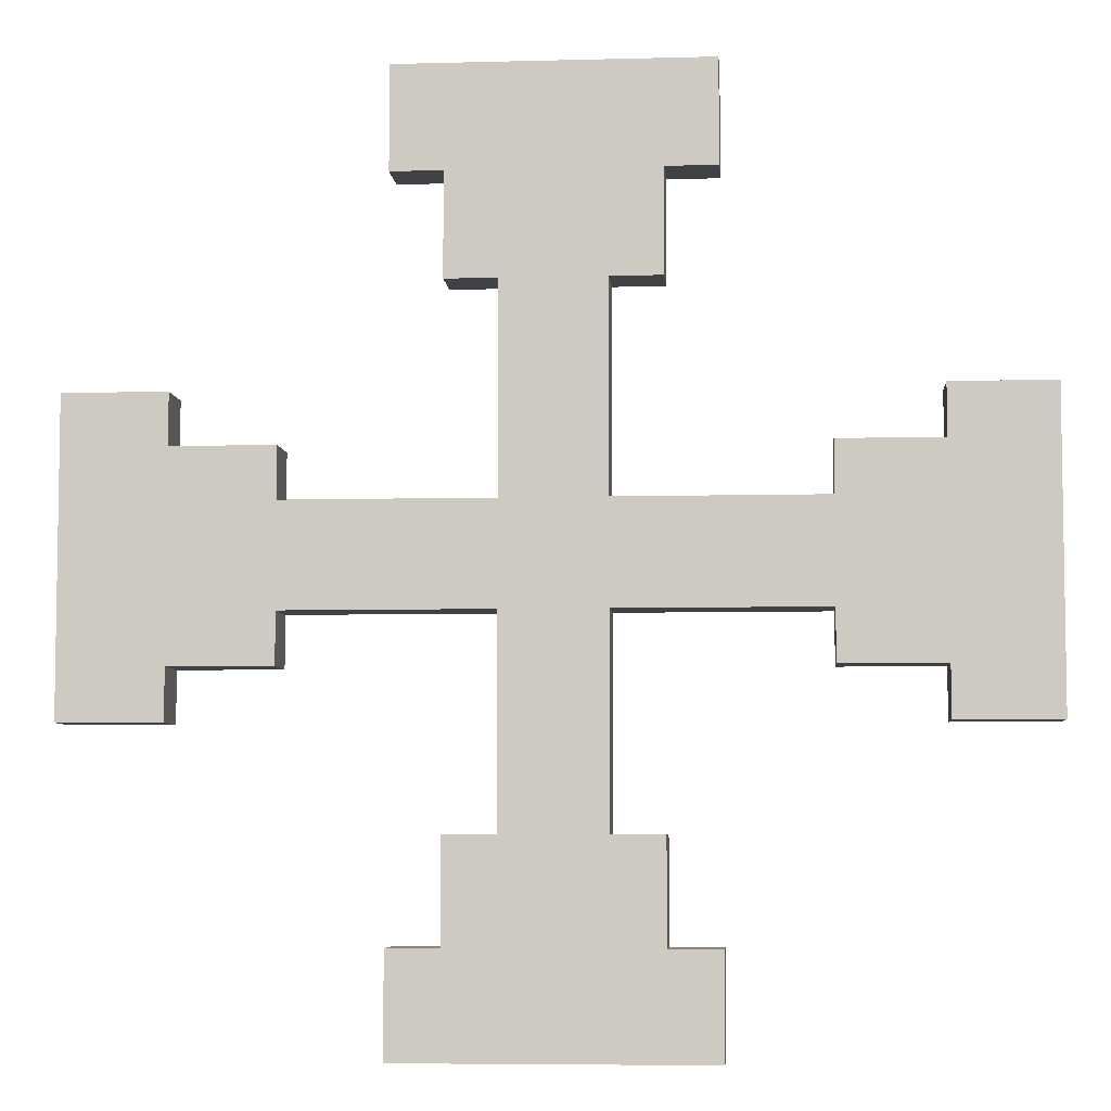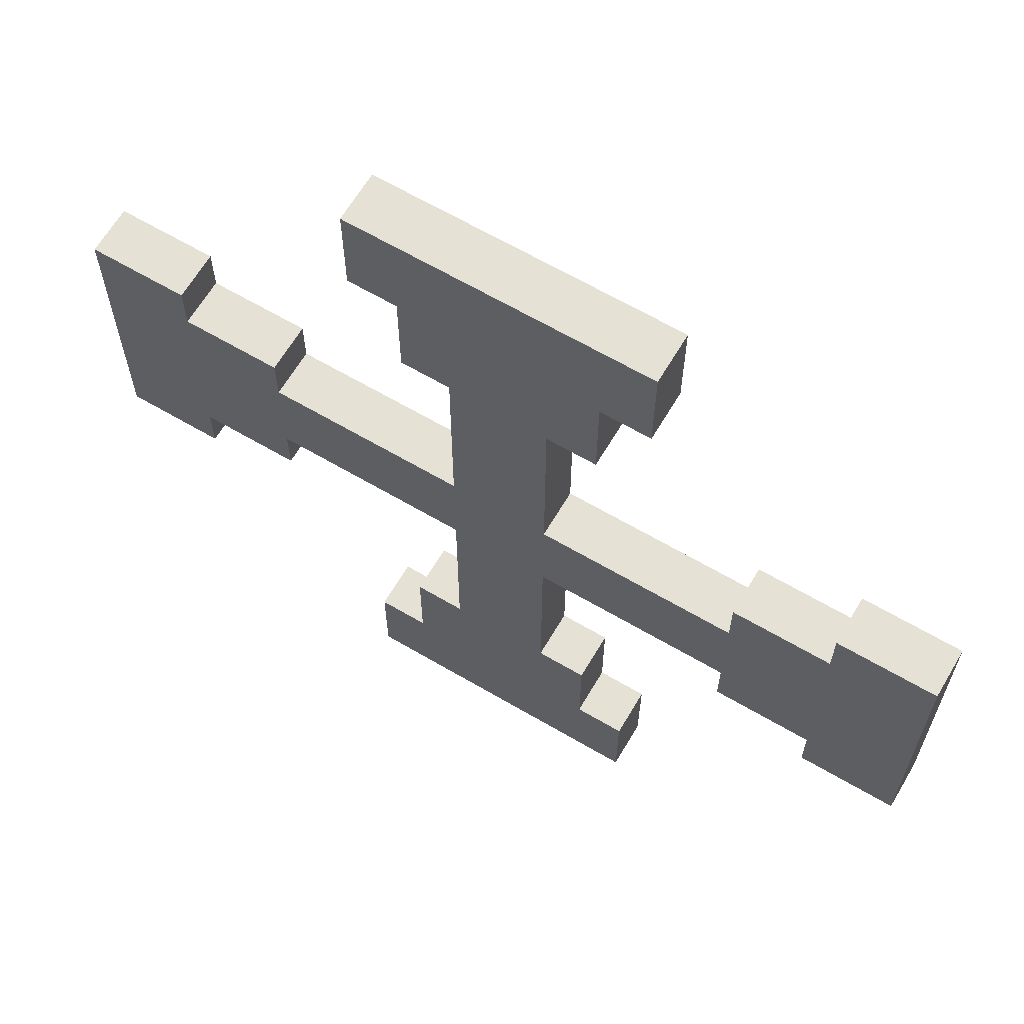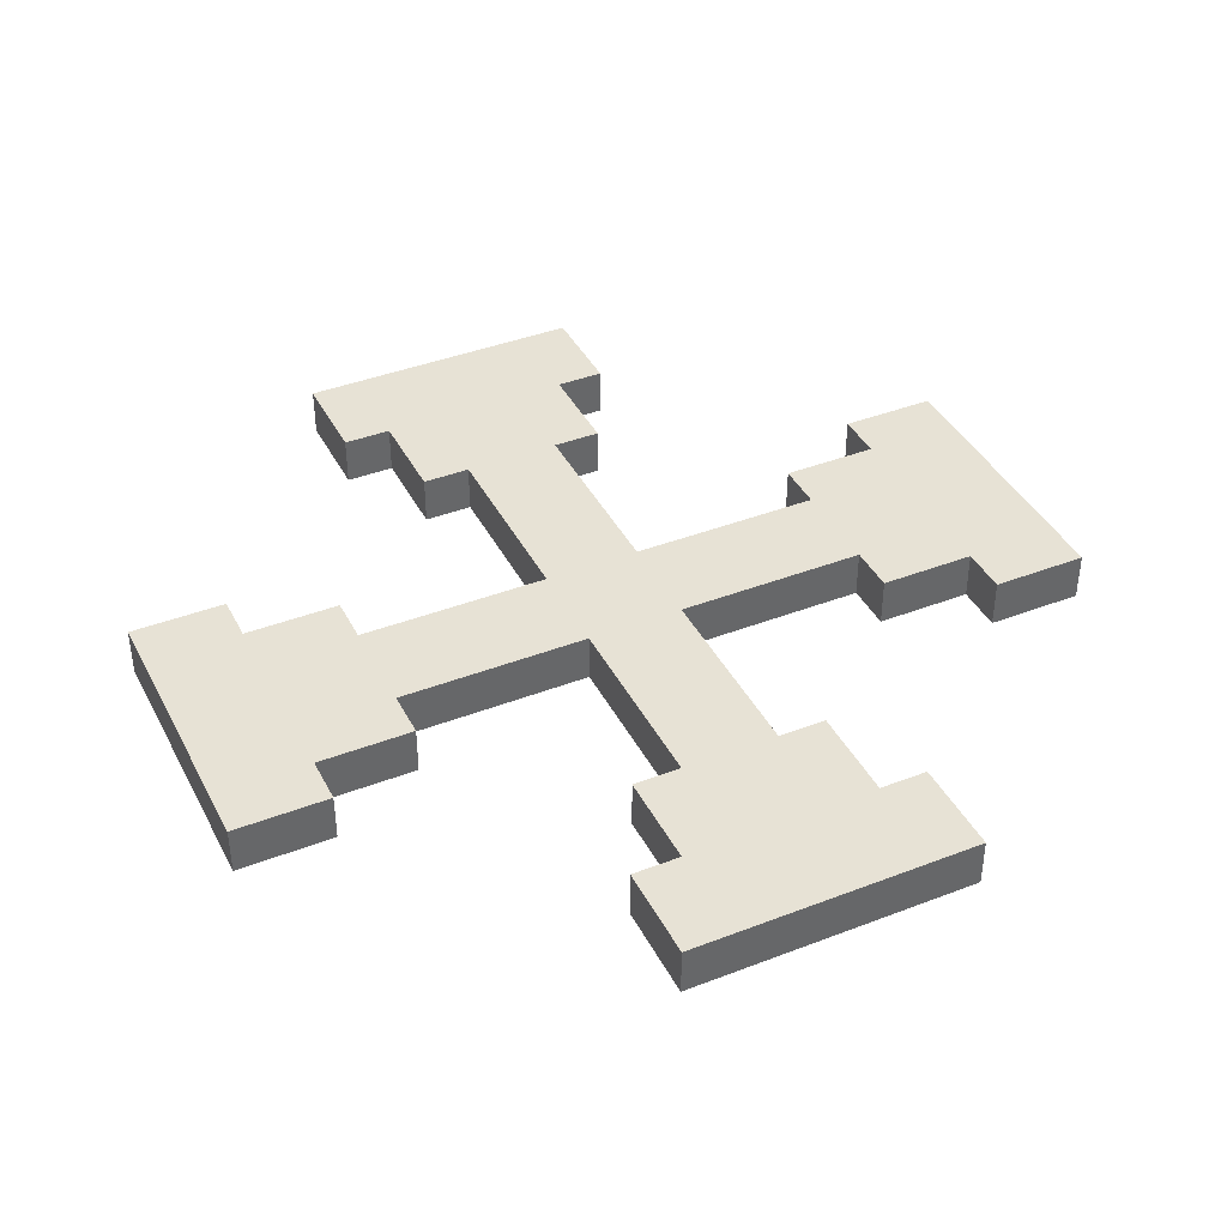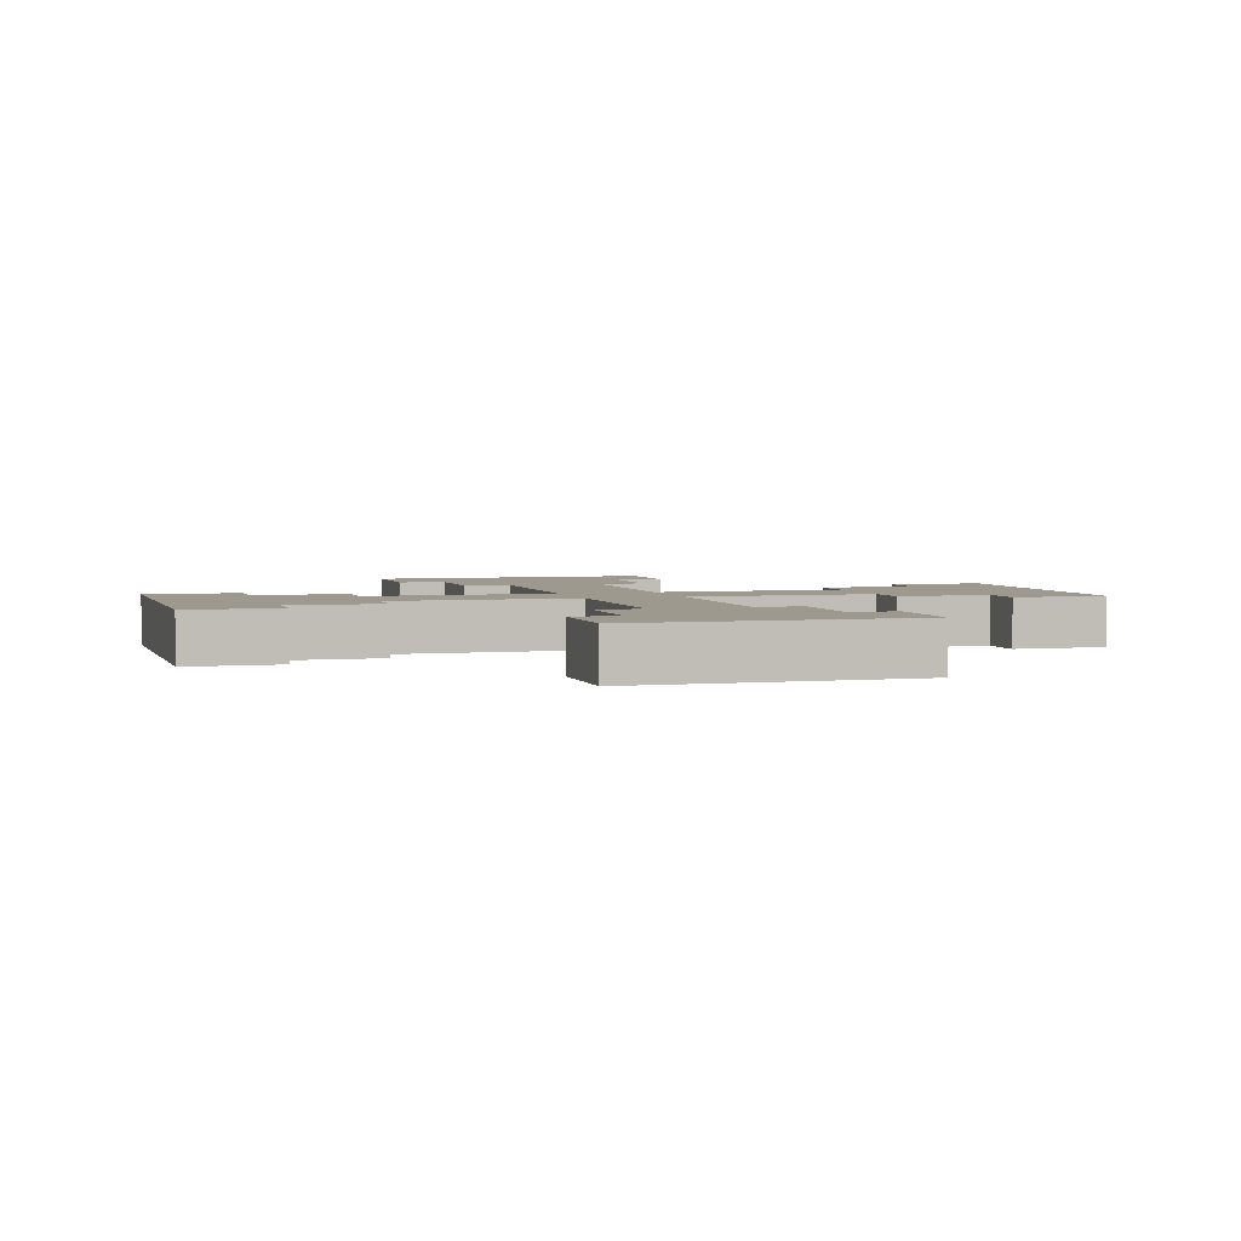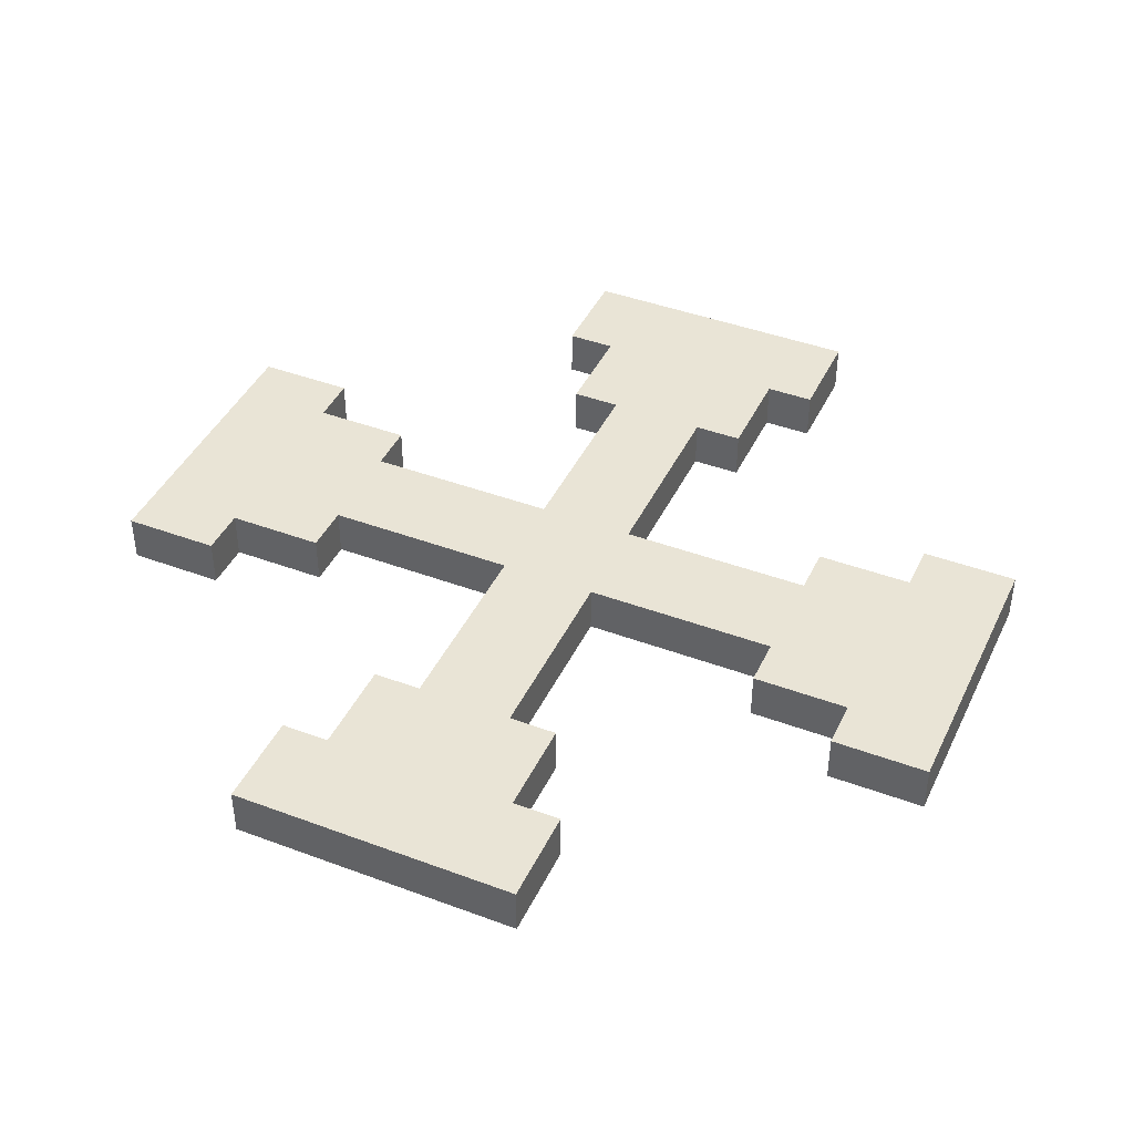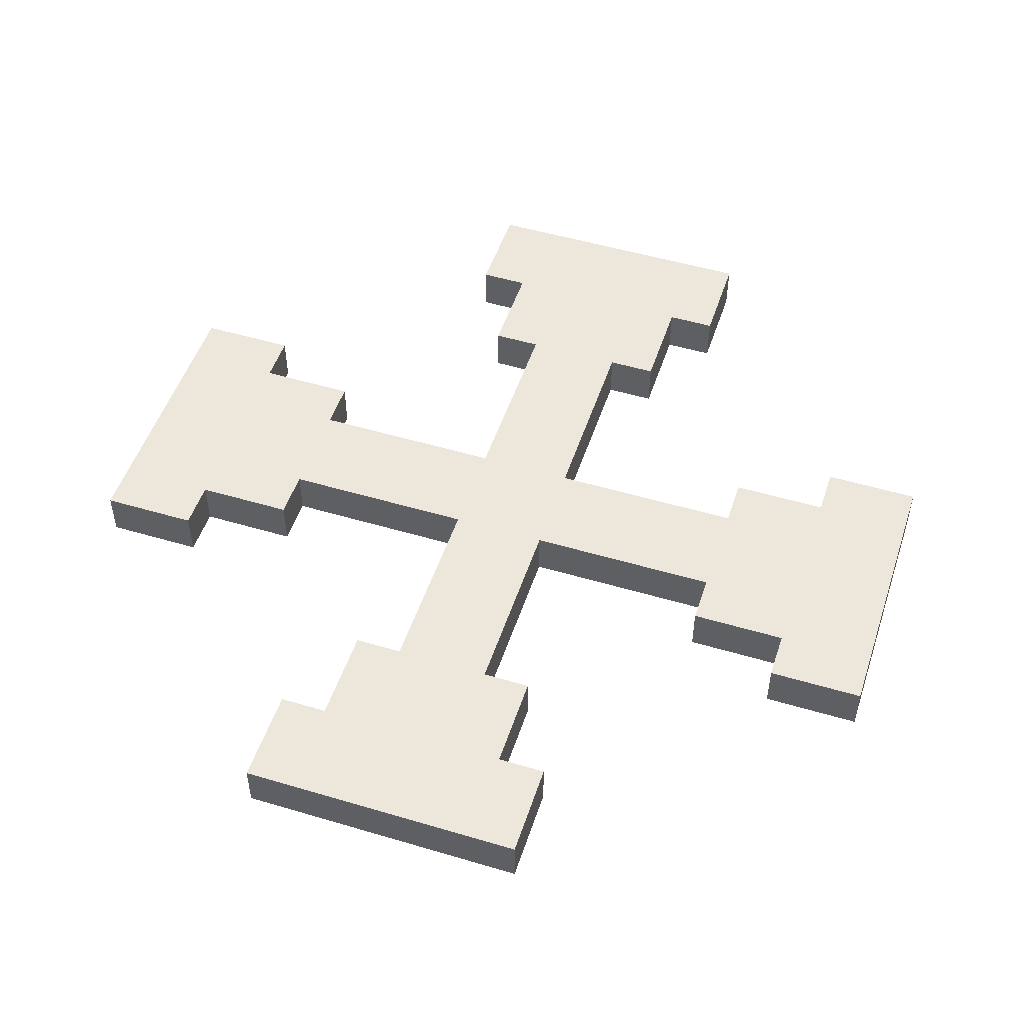
<metadata>
{"format":"obj","ext":"obj","renderer":"f3d","projection":"perspective","resolution":1024,"background":"white","views":[{"elev":-6.1,"azim":-175.4,"up":"+Y"},{"elev":64.7,"azim":-149.4,"up":"+Y"},{"elev":40.3,"azim":-115.4,"up":"+Z"},{"elev":3.3,"azim":-106.4,"up":"+Z"},{"elev":42.4,"azim":114.1,"up":"+Z"},{"elev":50.4,"azim":18.1,"up":"+Z"}]}
</metadata>
<code>
g m_skrew.026
v -0.4375 -0.125 0.0625
v -0.5625 -0.1875 0.0625
v -0.5625 0.1875 0.0625
v -0.4375 0.125 0.0625
v -0.3125 -0.0625 0.0625
v -0.3125 -0.125 0.0625
v -0.3125 0.0625 0.0625
v -0.0625 -0.0625 0.0625
v -0.0625 0.0625 0.0625
v 0.0625 0.0625 0.0625
v 0.0625 -0.0625 0.0625
v 0.3125 -0.0625 0.0625
v 0.3125 0.0625 0.0625
v 0.0625 0.3125 0.0625
v -0.0625 0.3125 0.0625
v -0.0625 -0.3125 0.0625
v 0.0625 -0.3125 0.0625
v -0.3125 0.125 0.0625
v -0.125 -0.4375 0.0625
v -0.125 -0.3125 0.0625
v 0.125 -0.4375 0.0625
v -0.1875 -0.5625 0.0625
v 0.1875 -0.5625 0.0625
v -0.1875 -0.4375 0.0625
v 0.1875 -0.4375 0.0625
v 0.125 -0.3125 0.0625
v 0.4375 -0.125 0.0625
v 0.3125 -0.125 0.0625
v 0.125 0.4375 0.0625
v 0.125 0.3125 0.0625
v 0.4375 0.125 0.0625
v 0.5625 -0.1875 0.0625
v 0.5625 0.1875 0.0625
v 0.3125 0.125 0.0625
v 0.4375 0.1875 0.0625
v 0.4375 -0.1875 0.0625
v -0.125 0.4375 0.0625
v 0.1875 0.5625 0.0625
v -0.1875 0.5625 0.0625
v -0.1875 0.4375 0.0625
v 0.1875 0.4375 0.0625
v -0.125 0.3125 0.0625
v 0.0625 0.3125 0.0625
v 0.125 0.3125 0.0625
v 0.125 0.3125 0
v 0.0625 0.3125 0
v -0.0625 0.0625 0
v -0.0625 -0.0625 0
v 0.0625 -0.0625 0
v 0.0625 0.0625 0
v 0.3125 0.0625 0
v 0.3125 -0.0625 0
v -0.0625 0.3125 0
v 0.0625 0.3125 0
v -0.3125 -0.0625 0
v -0.3125 0.0625 0
v 0.0625 -0.3125 0
v -0.0625 -0.3125 0
v -0.4375 -0.125 0
v -0.3125 -0.125 0
v -0.4375 0.125 0
v -0.5625 -0.1875 0
v -0.5625 0.1875 0
v -0.3125 0.125 0
v 0.125 -0.4375 0
v 0.125 -0.3125 0
v -0.125 -0.4375 0
v 0.1875 -0.5625 0
v -0.1875 -0.5625 0
v -0.125 -0.3125 0
v -0.4375 -0.1875 0
v -0.4375 0.1875 0
v 0.1875 -0.4375 0
v -0.1875 -0.4375 0
v 0.1875 -0.5625 0
v -0.1875 -0.5625 0
v -0.1875 -0.5625 0.0625
v 0.1875 -0.5625 0.0625
v 0.0625 -0.3125 0
v 0.125 -0.3125 0
v 0.125 -0.3125 0.0625
v 0.0625 -0.3125 0.0625
v -0.1875 0.5625 0
v 0.1875 0.5625 0
v 0.1875 0.5625 0.0625
v -0.1875 0.5625 0.0625
v 0.125 0.4375 0
v 0.1875 0.5625 0
v -0.1875 0.5625 0
v -0.125 0.4375 0
v 0.125 0.3125 0
v -0.125 0.3125 0
v -0.1875 0.4375 0
v 0.1875 0.4375 0
v -0.5625 -0.1875 0
v -0.5625 0.1875 0
v -0.5625 0.1875 0.0625
v -0.5625 -0.1875 0.0625
v 0.5625 0.1875 0
v 0.5625 -0.1875 0
v 0.5625 -0.1875 0.0625
v 0.5625 0.1875 0.0625
v 0.3125 0.0625 0
v 0.3125 0.125 0
v 0.3125 0.125 0.0625
v 0.3125 0.0625 0.0625
v 0.4375 -0.125 0
v 0.5625 -0.1875 0
v 0.5625 0.1875 0
v 0.4375 0.125 0
v 0.4375 -0.1875 0
v 0.3125 -0.125 0
v 0.3125 0.125 0
v 0.4375 0.1875 0
v 0.0625 -0.0625 0.0625
v 0.3125 -0.0625 0.0625
v 0.3125 -0.0625 0
v 0.0625 -0.0625 0
v 0.0625 0.0625 0
v 0.3125 0.0625 0
v 0.3125 0.0625 0.0625
v 0.0625 0.0625 0.0625
v -0.0625 0.0625 0
v -0.0625 0.3125 0
v -0.0625 0.3125 0.0625
v -0.0625 0.0625 0.0625
v 0.0625 0.0625 0.0625
v 0.0625 0.3125 0.0625
v 0.0625 0.3125 0
v 0.0625 0.0625 0
v -0.0625 -0.0625 0
v -0.3125 -0.0625 0
v -0.3125 -0.0625 0.0625
v -0.0625 -0.0625 0.0625
v -0.0625 0.0625 0.0625
v -0.3125 0.0625 0.0625
v -0.3125 0.0625 0
v -0.0625 0.0625 0
v -0.0625 -0.0625 0.0625
v -0.0625 -0.3125 0.0625
v -0.0625 -0.3125 0
v -0.0625 -0.0625 0
v 0.0625 -0.0625 0
v 0.0625 -0.3125 0
v 0.0625 -0.3125 0.0625
v 0.0625 -0.0625 0.0625
v -0.0625 -0.3125 0.0625
v -0.125 -0.3125 0.0625
v -0.125 -0.3125 0
v -0.0625 -0.3125 0
v 0.3125 -0.0625 0.0625
v 0.3125 -0.125 0.0625
v 0.3125 -0.125 0
v 0.3125 -0.0625 0
v 0.4375 0.125 0
v 0.4375 0.1875 0
v 0.4375 0.1875 0.0625
v 0.4375 0.125 0.0625
v -0.4375 -0.125 0
v -0.4375 -0.1875 0
v -0.4375 -0.1875 0.0625
v -0.4375 -0.125 0.0625
v -0.3125 -0.0625 0
v -0.3125 -0.125 0
v -0.3125 -0.125 0.0625
v -0.3125 -0.0625 0.0625
v -0.3125 0.0625 0.0625
v -0.3125 0.125 0.0625
v -0.3125 0.125 0
v -0.3125 0.0625 0
v -0.0625 0.3125 0
v -0.125 0.3125 0
v -0.125 0.3125 0.0625
v -0.0625 0.3125 0.0625
v -0.3125 0.125 0.0625
v -0.4375 0.125 0.0625
v -0.4375 0.125 0
v -0.3125 0.125 0
v -0.3125 -0.125 0
v -0.4375 -0.125 0
v -0.4375 -0.125 0.0625
v -0.3125 -0.125 0.0625
v 0.125 -0.3125 0
v 0.125 -0.4375 0
v 0.125 -0.4375 0.0625
v 0.125 -0.3125 0.0625
v -0.125 -0.3125 0.0625
v -0.125 -0.4375 0.0625
v -0.125 -0.4375 0
v -0.125 -0.3125 0
v 0.3125 0.125 0
v 0.4375 0.125 0
v 0.4375 0.125 0.0625
v 0.3125 0.125 0.0625
v 0.3125 -0.125 0.0625
v 0.4375 -0.125 0.0625
v 0.4375 -0.125 0
v 0.3125 -0.125 0
v 0.125 0.3125 0.0625
v 0.125 0.4375 0.0625
v 0.125 0.4375 0
v 0.125 0.3125 0
v -0.125 0.3125 0
v -0.125 0.4375 0
v -0.125 0.4375 0.0625
v -0.125 0.3125 0.0625
v -0.4375 -0.1875 0
v -0.5625 -0.1875 0
v -0.5625 -0.1875 0.0625
v -0.4375 -0.1875 0.0625
v -0.4375 -0.1875 0.0625
v -0.4375 0.1875 0.0625
v -0.5625 0.1875 0.0625
v -0.5625 0.1875 0
v -0.4375 0.1875 0
v -0.4375 0.125 0.0625
v -0.4375 0.1875 0.0625
v -0.4375 0.1875 0
v -0.4375 0.125 0
v -0.4375 0.1875 0.0625
v -0.1875 0.4375 0
v -0.1875 0.5625 0
v -0.1875 0.5625 0.0625
v -0.1875 0.4375 0.0625
v -0.125 0.4375 0
v -0.1875 0.4375 0
v -0.1875 0.4375 0.0625
v -0.125 0.4375 0.0625
v 0.1875 0.4375 0.0625
v 0.1875 0.5625 0.0625
v 0.1875 0.5625 0
v 0.1875 0.4375 0
v 0.125 0.4375 0.0625
v 0.1875 0.4375 0.0625
v 0.1875 0.4375 0
v 0.125 0.4375 0
v 0.4375 0.1875 0
v 0.5625 0.1875 0
v 0.5625 0.1875 0.0625
v 0.4375 0.1875 0.0625
v 0.4375 -0.1875 0.0625
v 0.5625 -0.1875 0.0625
v 0.5625 -0.1875 0
v 0.4375 -0.1875 0
v 0.4375 -0.125 0.0625
v 0.4375 -0.1875 0.0625
v 0.4375 -0.1875 0
v 0.4375 -0.125 0
v 0.1875 -0.4375 0
v 0.1875 -0.5625 0
v 0.1875 -0.5625 0.0625
v 0.1875 -0.4375 0.0625
v 0.125 -0.4375 0
v 0.1875 -0.4375 0
v 0.1875 -0.4375 0.0625
v 0.125 -0.4375 0.0625
v -0.1875 -0.4375 0.0625
v -0.1875 -0.5625 0.0625
v -0.1875 -0.5625 0
v -0.1875 -0.4375 0
v -0.125 -0.4375 0.0625
v -0.1875 -0.4375 0.0625
v -0.1875 -0.4375 0
v -0.125 -0.4375 0
g m_skrew.026_0
f 3 2 1
f 4 3 1
f 4 1 5
f 1 6 5
f 7 4 5
f 7 5 8
f 9 7 8
f 9 8 10
f 8 11 10
f 11 12 10
f 12 13 10
f 10 14 9
f 14 15 9
f 8 16 11
f 16 17 11
f 7 18 4
f 16 19 17
f 16 20 19
f 19 21 17
f 19 22 21
f 22 23 21
f 19 24 22
f 23 25 21
f 21 26 17
f 12 27 13
f 12 28 27
f 14 29 15
f 14 30 29
f 27 32 31
f 32 33 31
f 27 31 13
f 31 34 13
f 33 35 31
f 27 36 32
f 29 38 37
f 38 39 37
f 39 40 37
f 29 41 38
f 29 37 15
f 37 42 15
f 45 44 43
f 46 45 43
f 49 48 47
f 50 49 47
f 50 51 49
f 51 52 49
f 47 53 50
f 53 54 50
f 48 55 47
f 55 56 47
f 49 57 48
f 57 58 48
f 55 59 56
f 55 60 59
f 59 61 56
f 59 62 61
f 62 63 61
f 61 64 56
f 57 65 58
f 57 66 65
f 65 67 58
f 65 68 67
f 68 69 67
f 67 70 58
f 59 71 62
f 63 72 61
f 65 73 68
f 69 74 67
f 77 76 75
f 78 77 75
f 81 80 79
f 82 81 79
f 85 84 83
f 86 85 83
f 89 88 87
f 90 89 87
f 90 87 54
f 87 91 54
f 53 90 54
f 53 92 90
f 90 93 89
f 88 94 87
f 97 96 95
f 98 97 95
f 101 100 99
f 102 101 99
f 105 104 103
f 106 105 103
f 109 108 107
f 110 109 107
f 108 111 107
f 110 107 52
f 107 112 52
f 51 110 52
f 51 113 110
f 110 114 109
f 117 116 115
f 118 117 115
f 121 120 119
f 122 121 119
f 125 124 123
f 126 125 123
f 129 128 127
f 130 129 127
f 133 132 131
f 134 133 131
f 137 136 135
f 138 137 135
f 141 140 139
f 142 141 139
f 145 144 143
f 146 145 143
f 149 148 147
f 150 149 147
f 153 152 151
f 154 153 151
f 157 156 155
f 158 157 155
f 161 160 159
f 162 161 159
f 165 164 163
f 166 165 163
f 169 168 167
f 170 169 167
f 173 172 171
f 174 173 171
f 177 176 175
f 178 177 175
f 181 180 179
f 182 181 179
f 185 184 183
f 186 185 183
f 189 188 187
f 190 189 187
f 193 192 191
f 194 193 191
f 197 196 195
f 198 197 195
f 201 200 199
f 202 201 199
f 205 204 203
f 206 205 203
f 209 208 207
f 210 209 207
f 2 211 1
f 214 213 212
f 215 214 212
f 218 217 216
f 219 218 216
f 4 220 3
f 223 222 221
f 224 223 221
f 227 226 225
f 228 227 225
f 231 230 229
f 232 231 229
f 235 234 233
f 236 235 233
f 239 238 237
f 240 239 237
f 243 242 241
f 244 243 241
f 247 246 245
f 248 247 245
f 251 250 249
f 252 251 249
f 255 254 253
f 256 255 253
f 259 258 257
f 260 259 257
f 263 262 261
f 264 263 261

</code>
